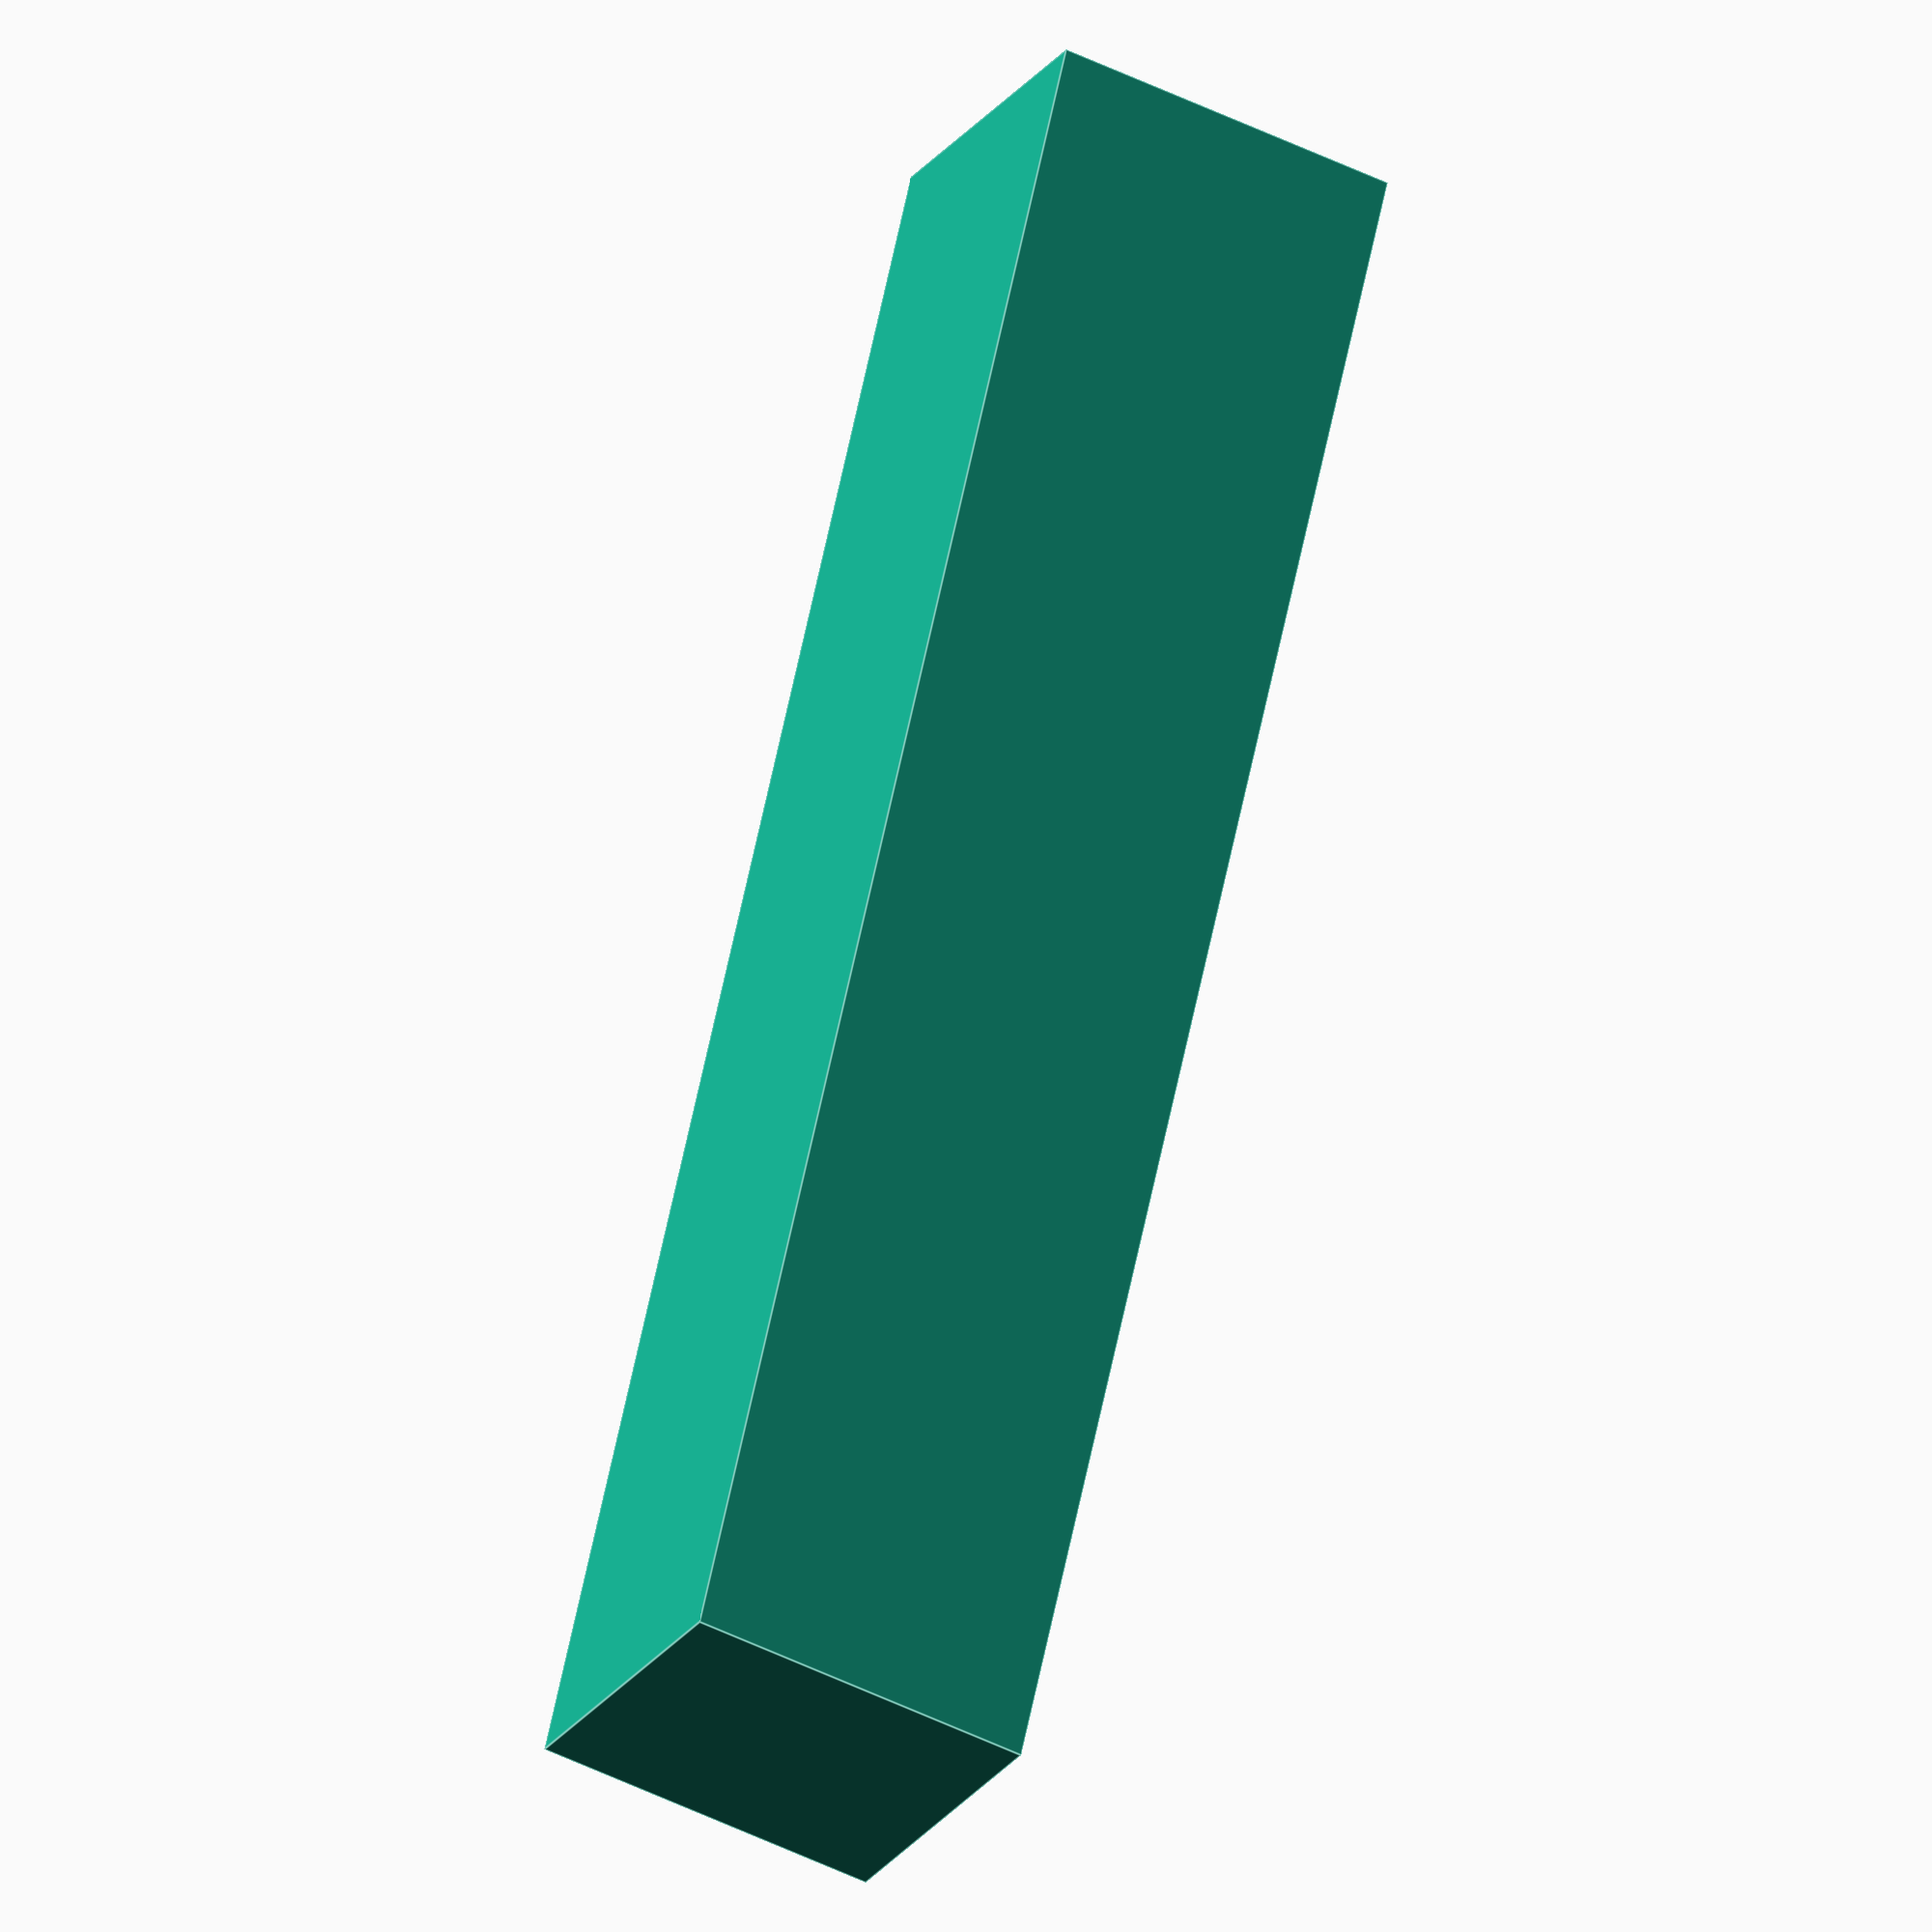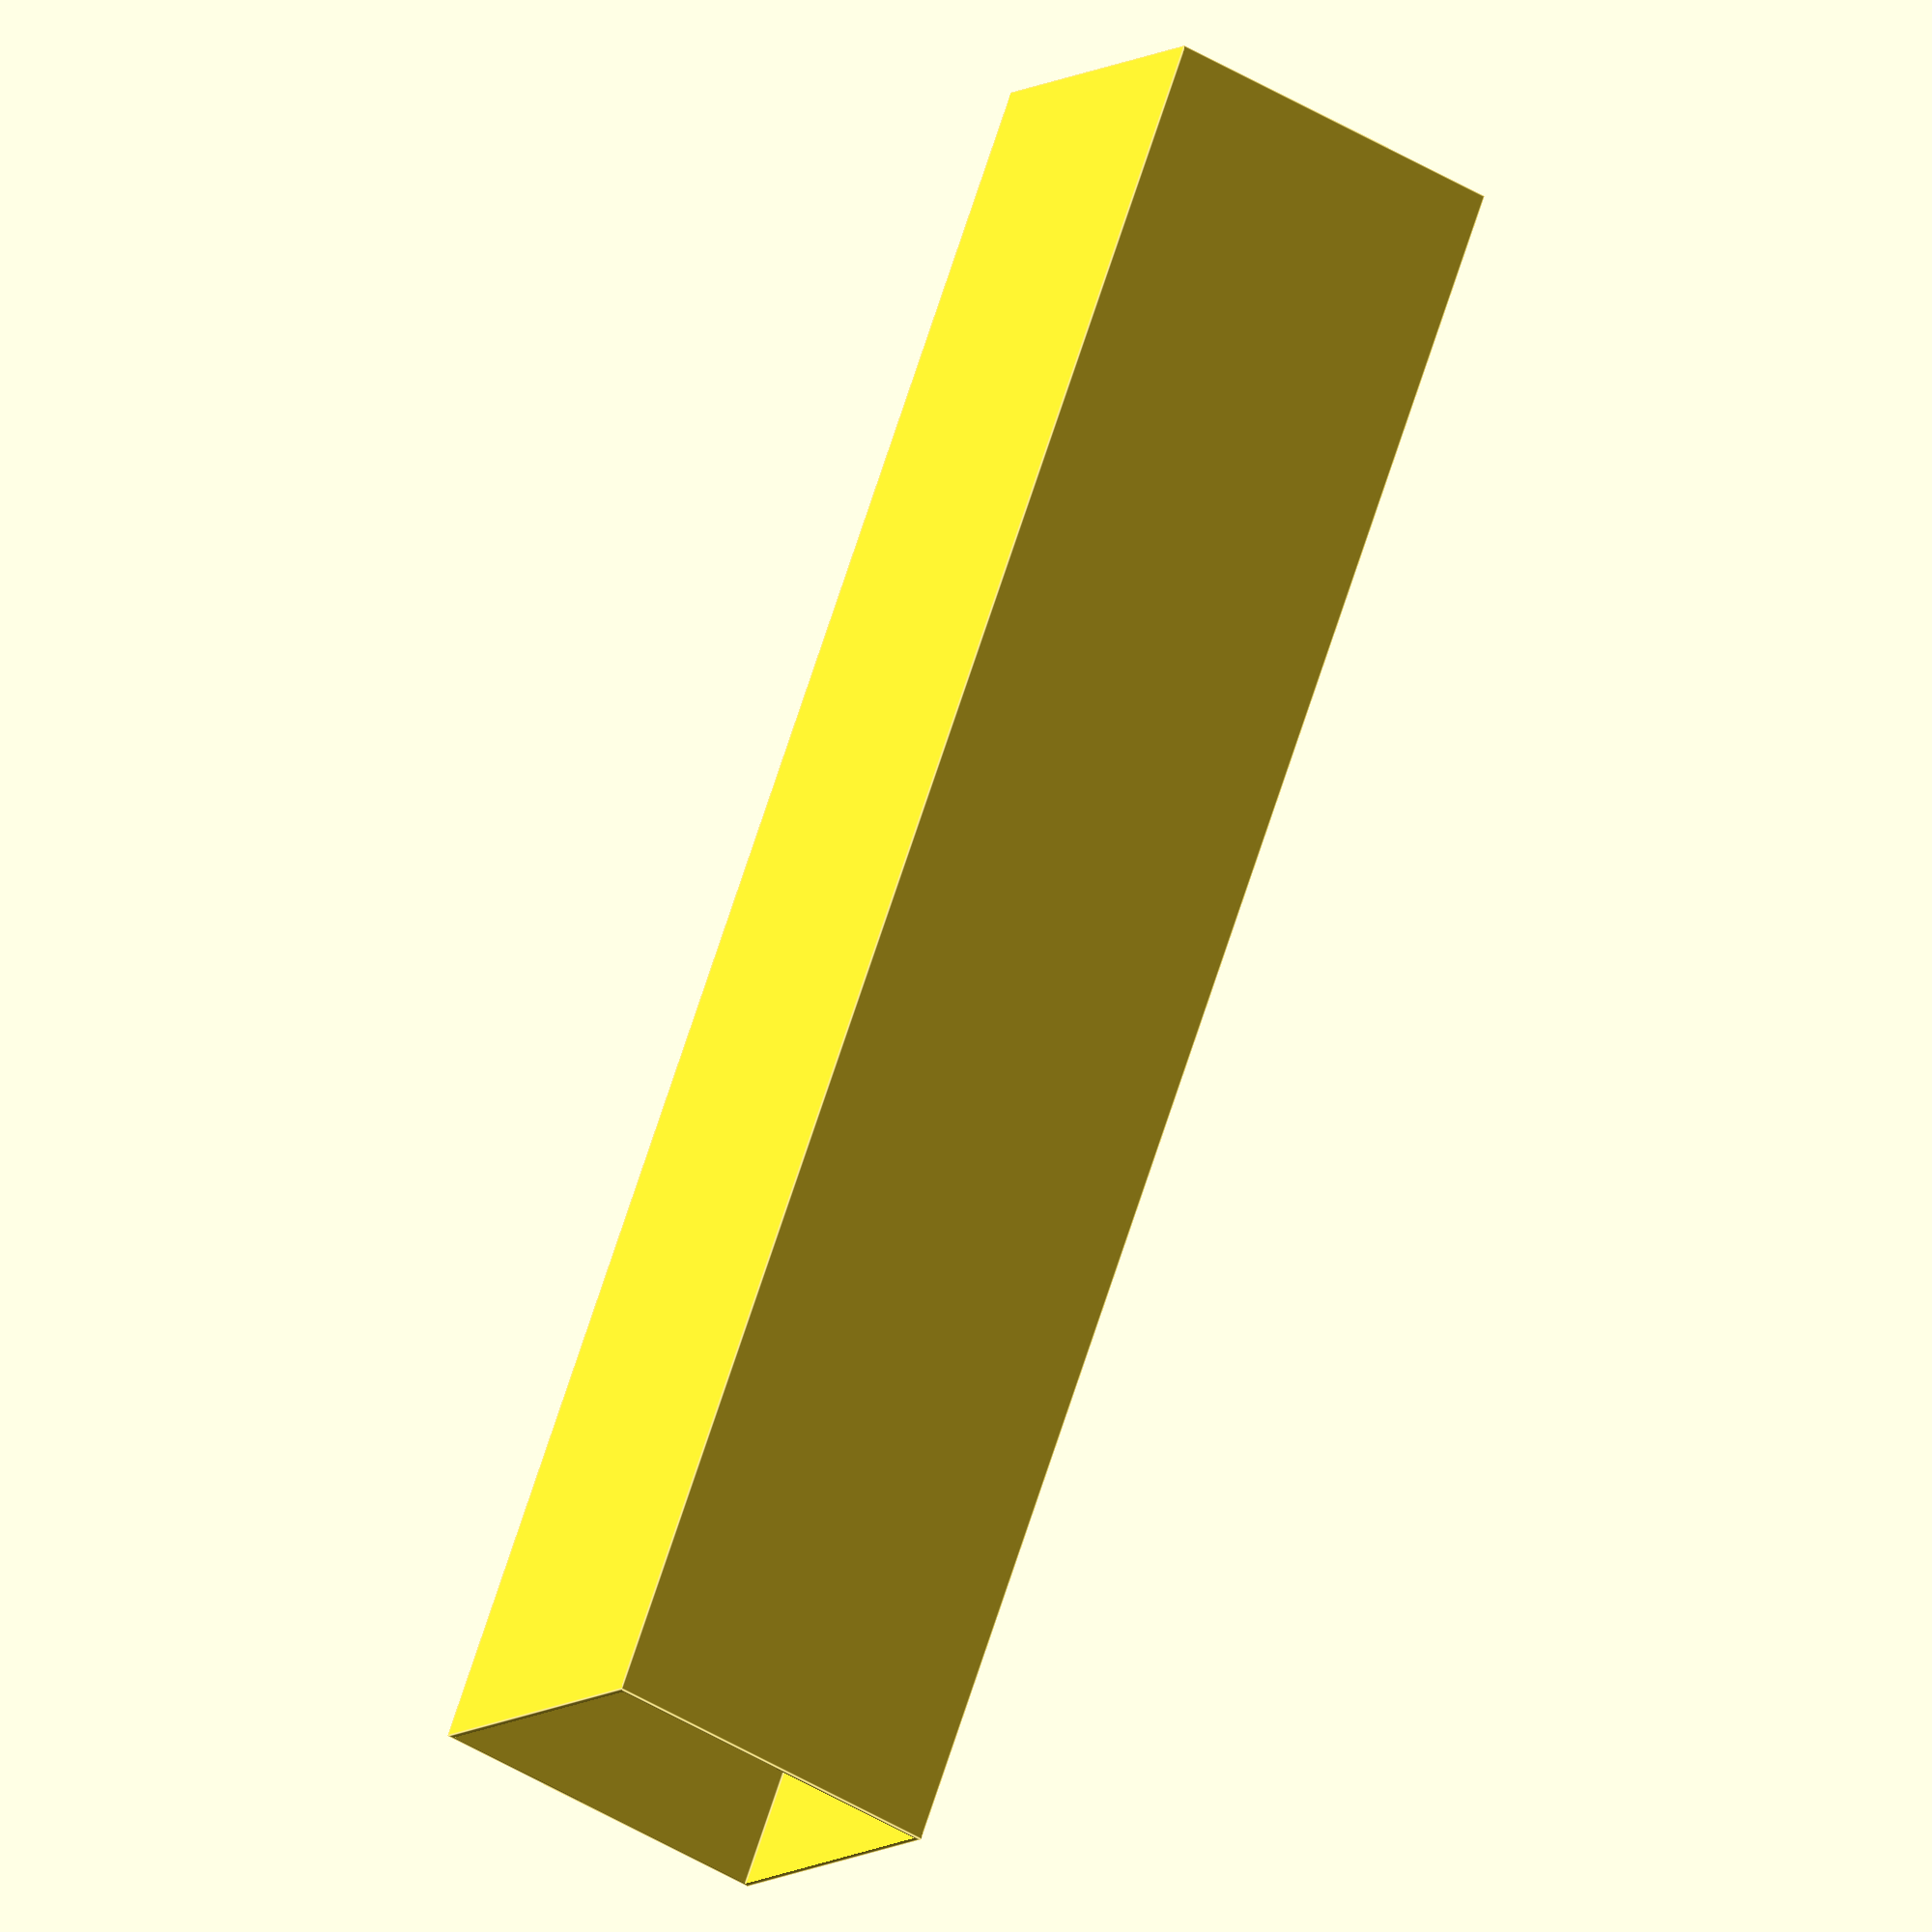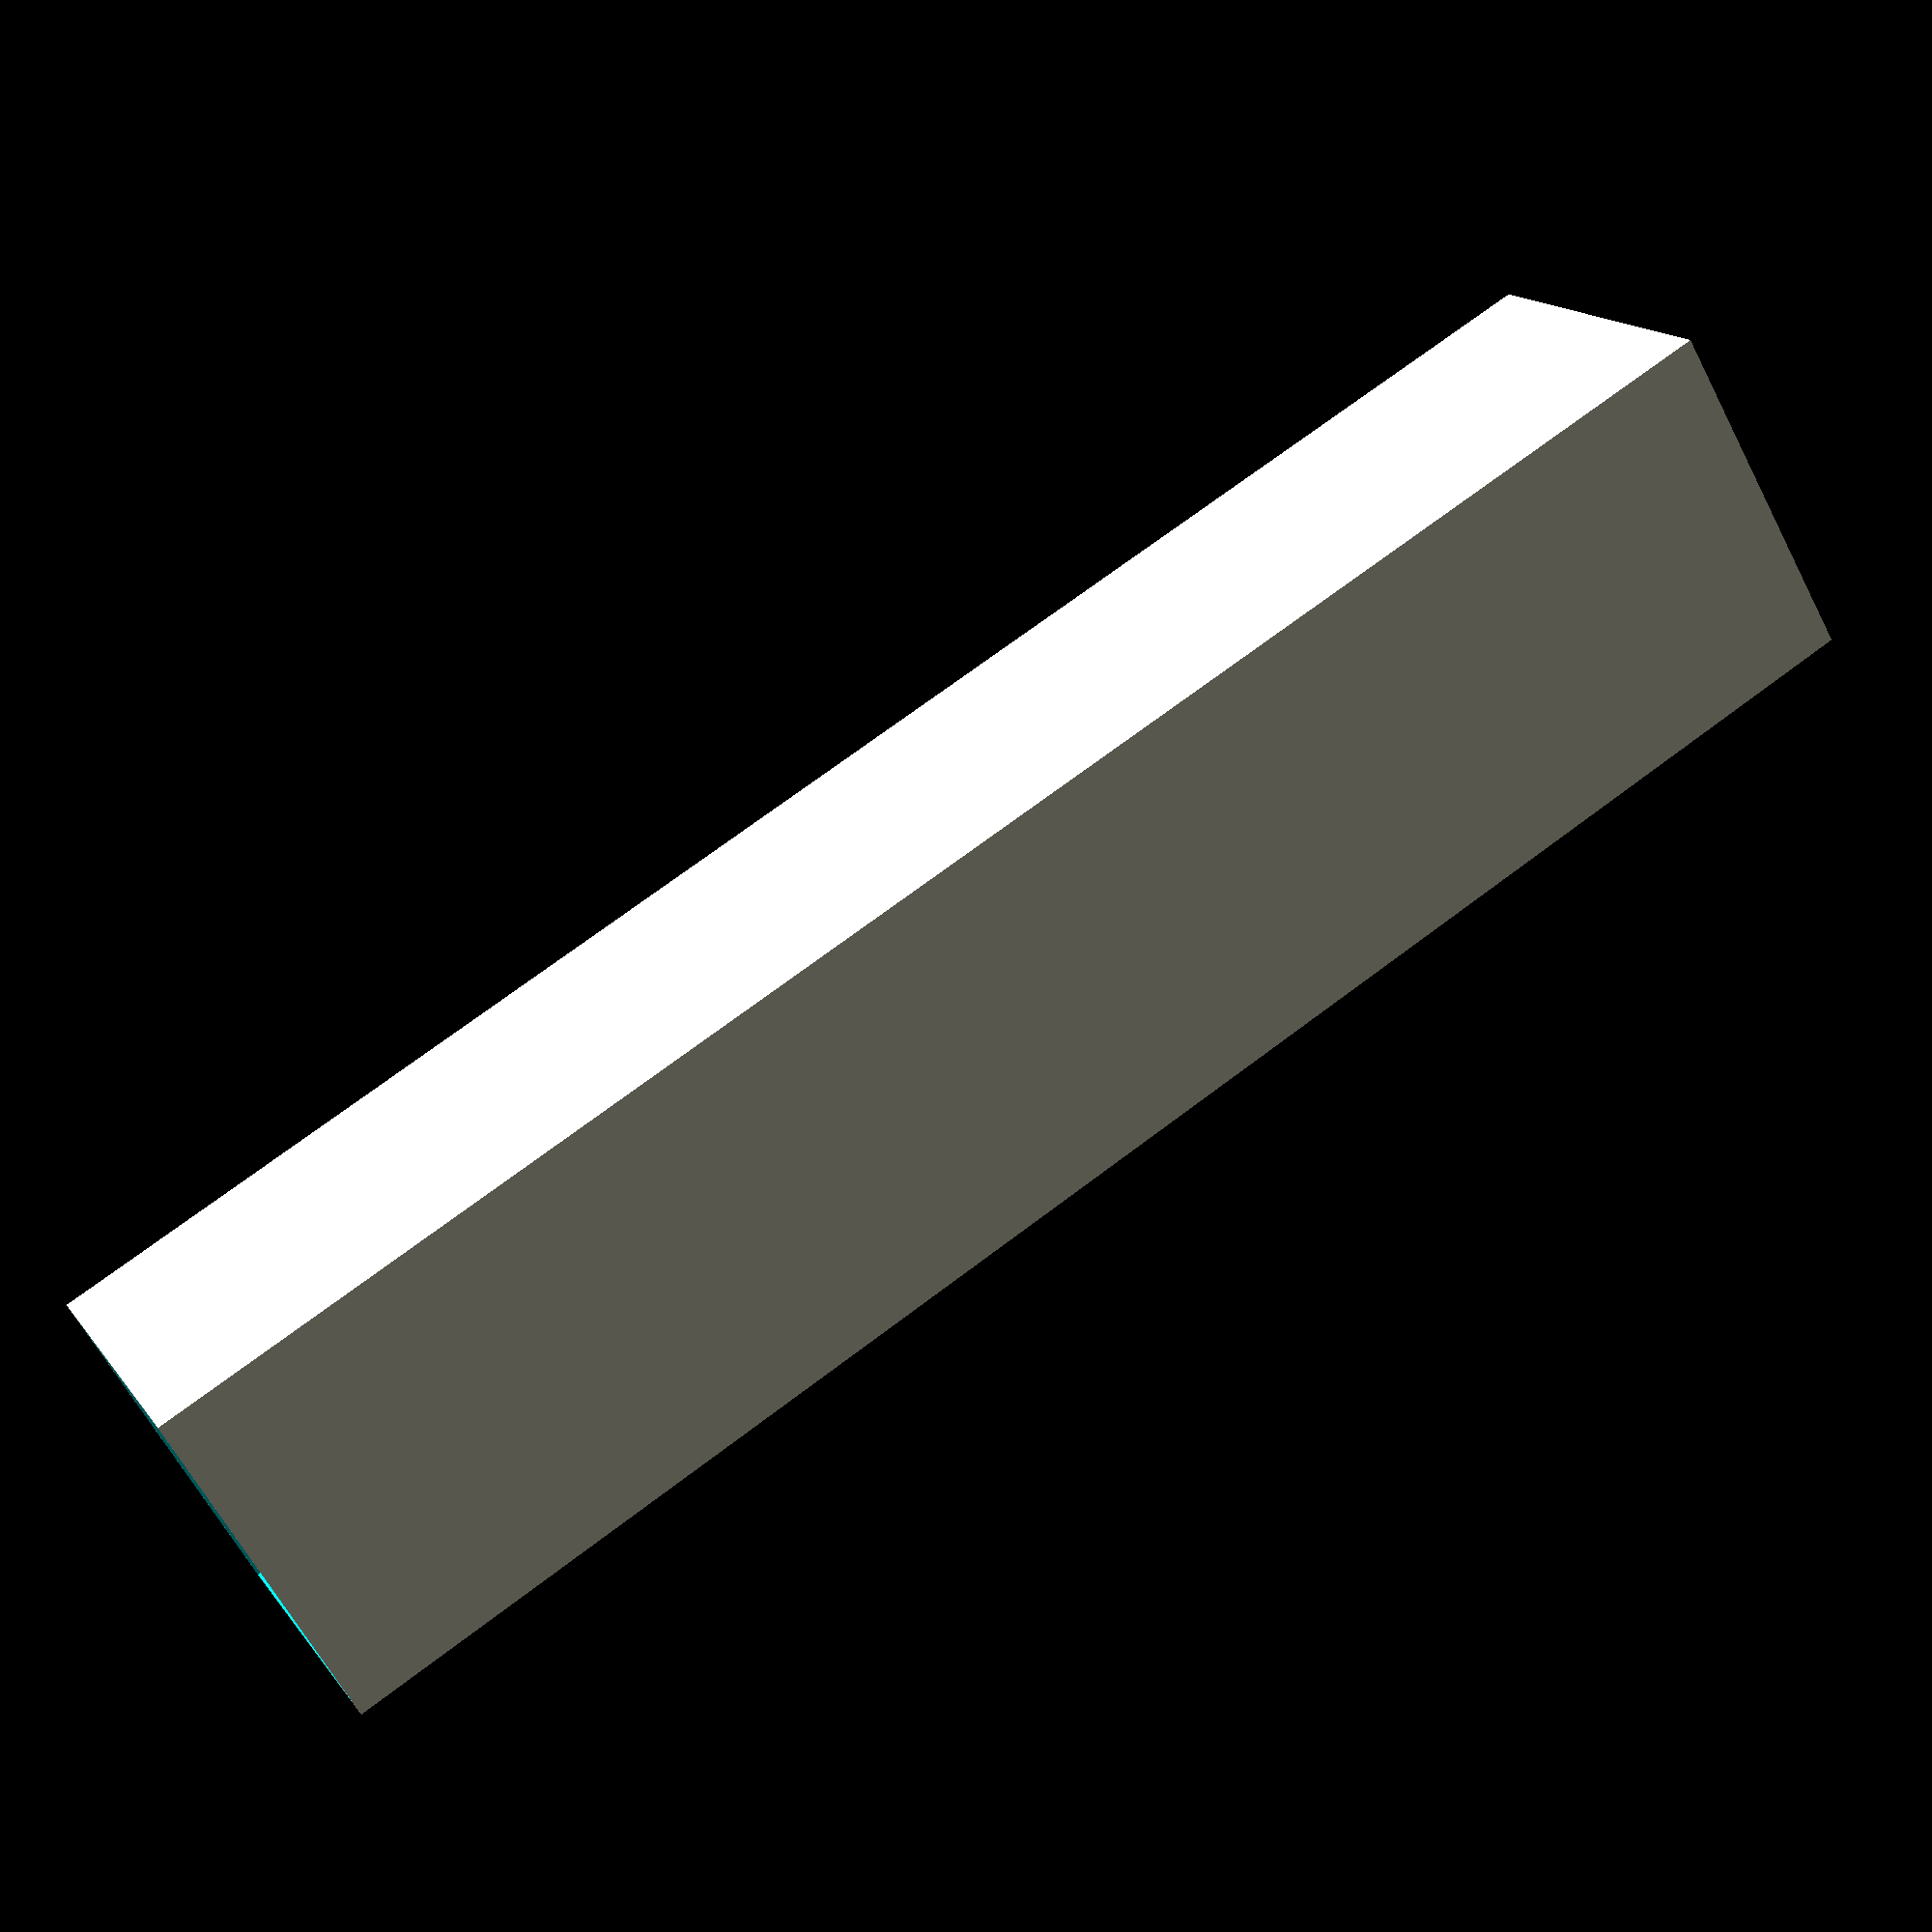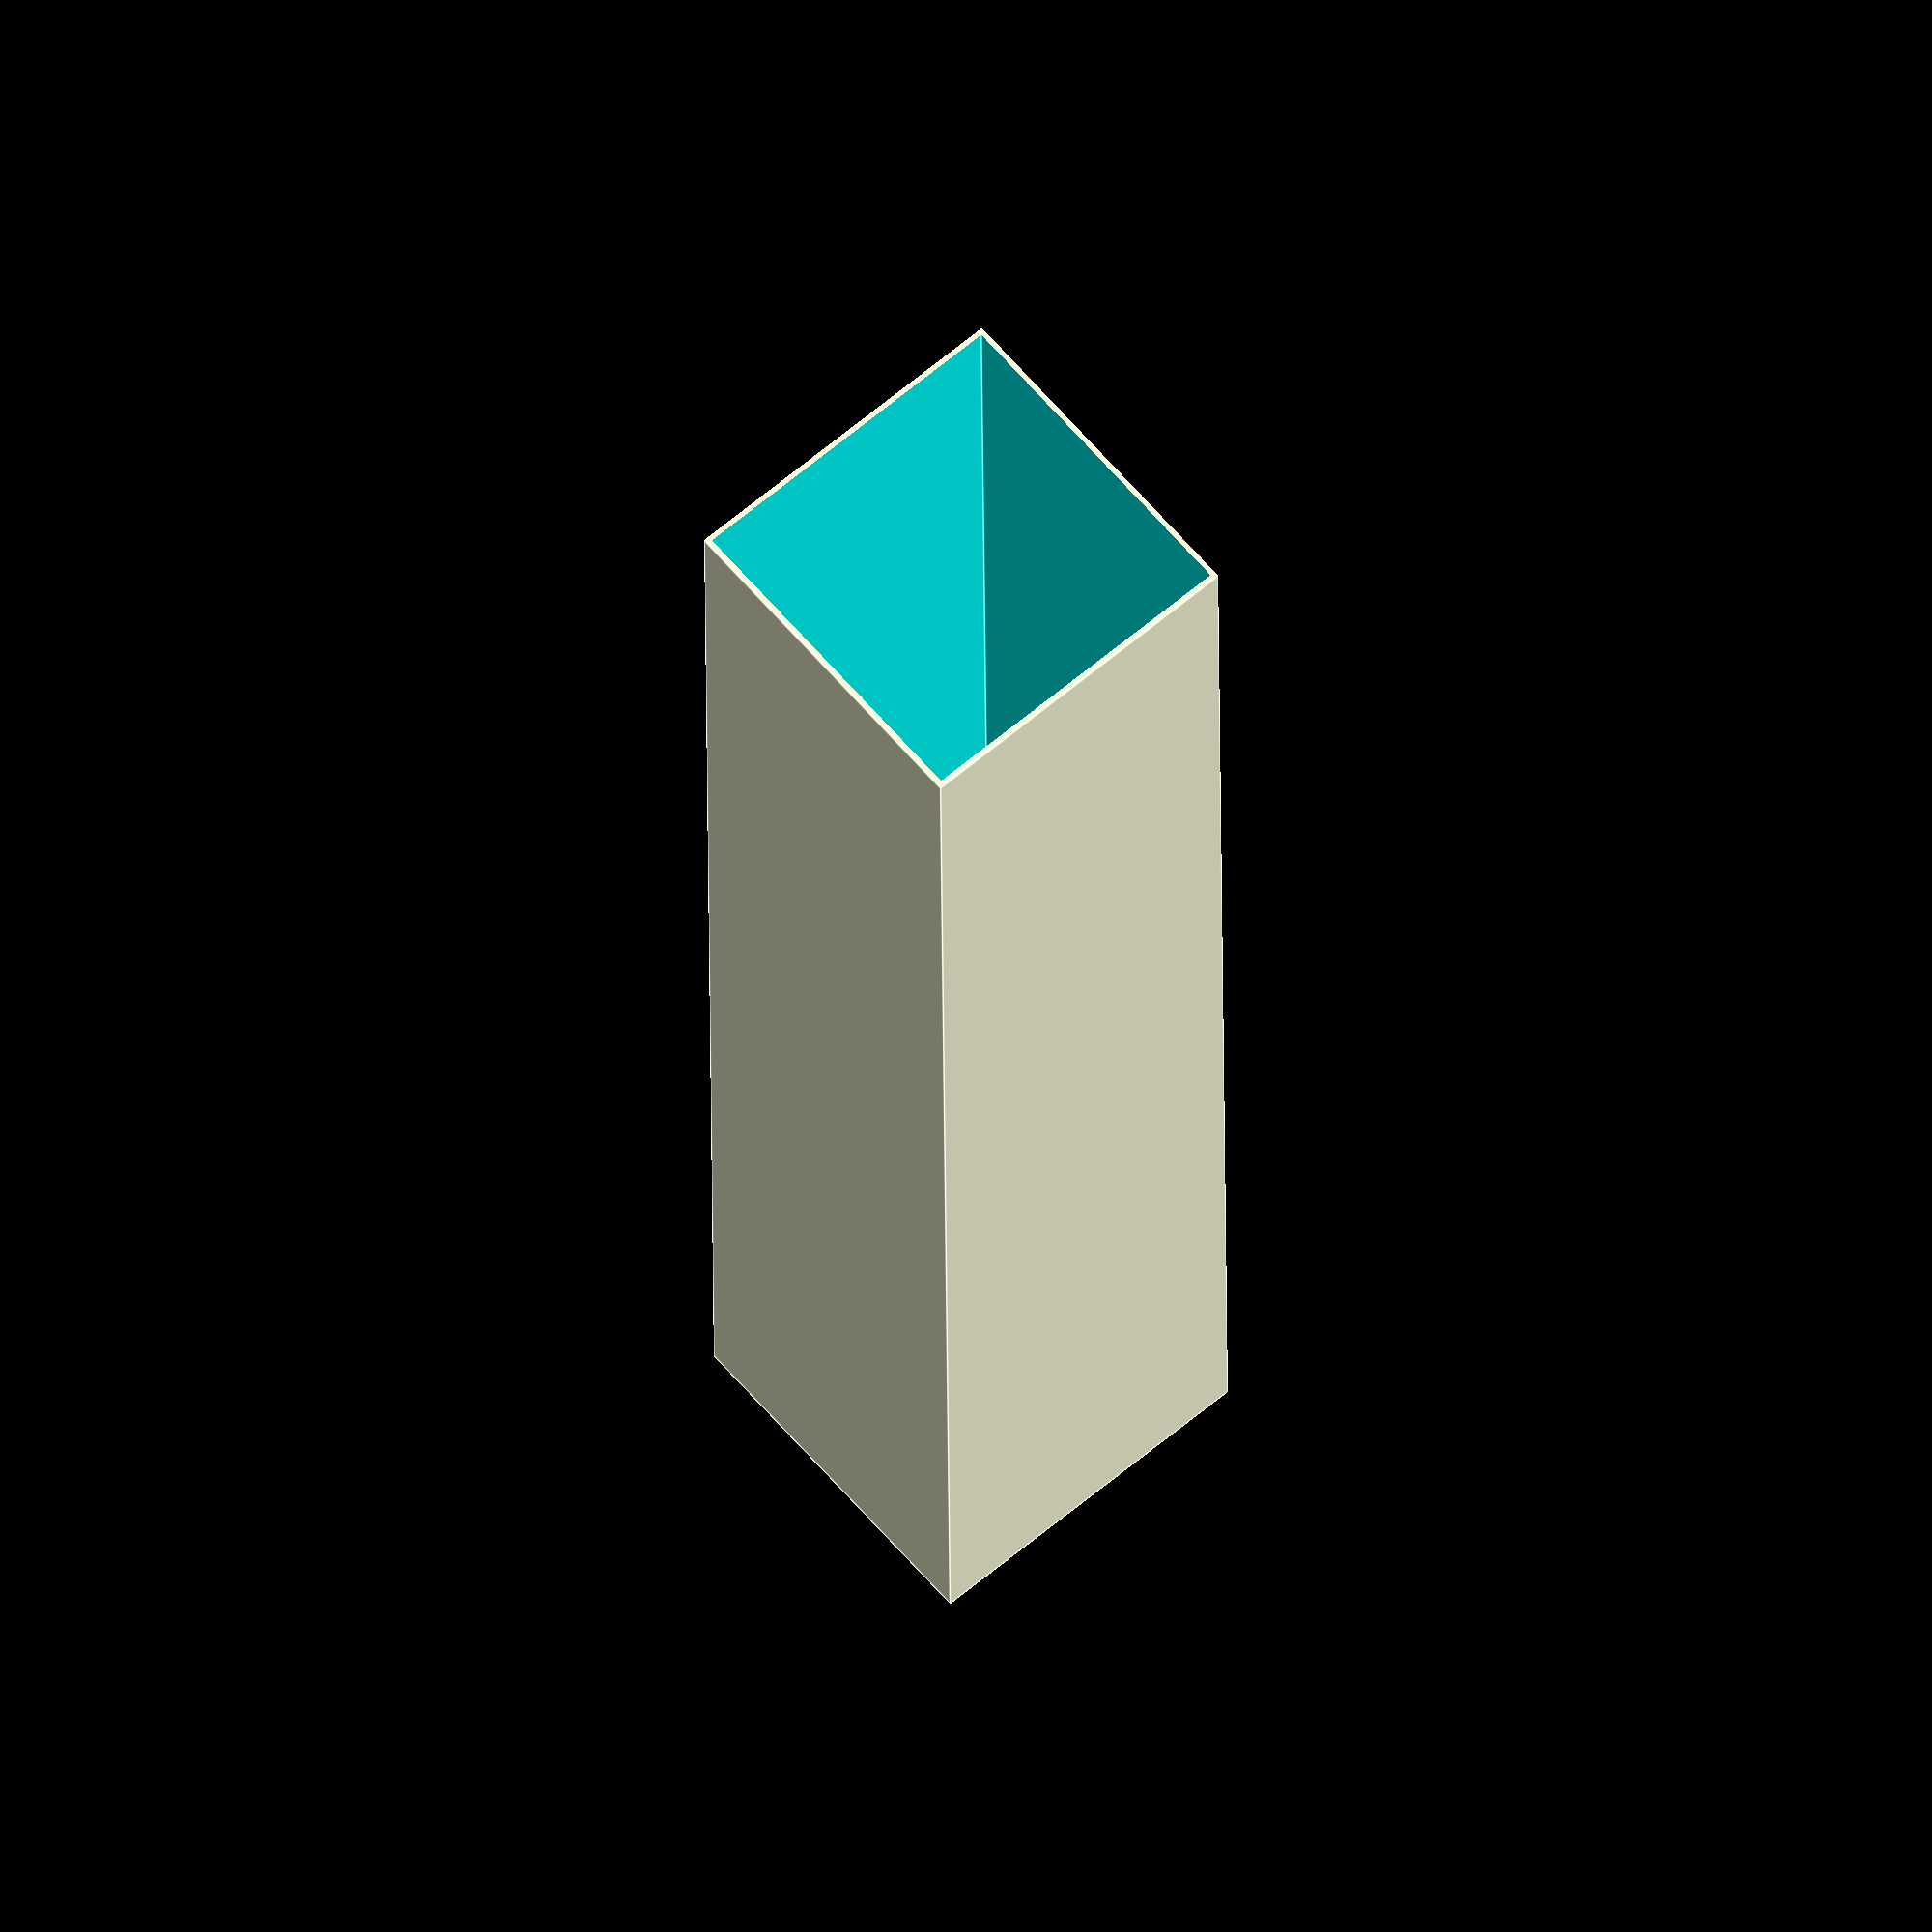
<openscad>
module hollow_tower(towerHeight=100, towerWidth=20, wallWidth=0.3, baseHeight=0.3) {
    translate([0, 0, towerHeight/2]) difference() {
        cube([towerWidth, towerWidth, towerHeight], center=true);
        translate([0, 0, baseHeight]) 
            cube([towerWidth-2*wallWidth, towerWidth-2*wallWidth, towerHeight], center=true);
    }
}

hollow_tower();

</openscad>
<views>
elev=298.3 azim=64.2 roll=191.6 proj=o view=edges
elev=288.6 azim=210.1 roll=18.0 proj=o view=edges
elev=108.9 azim=130.7 roll=127.1 proj=p view=solid
elev=26.6 azim=49.6 roll=0.3 proj=o view=edges
</views>
